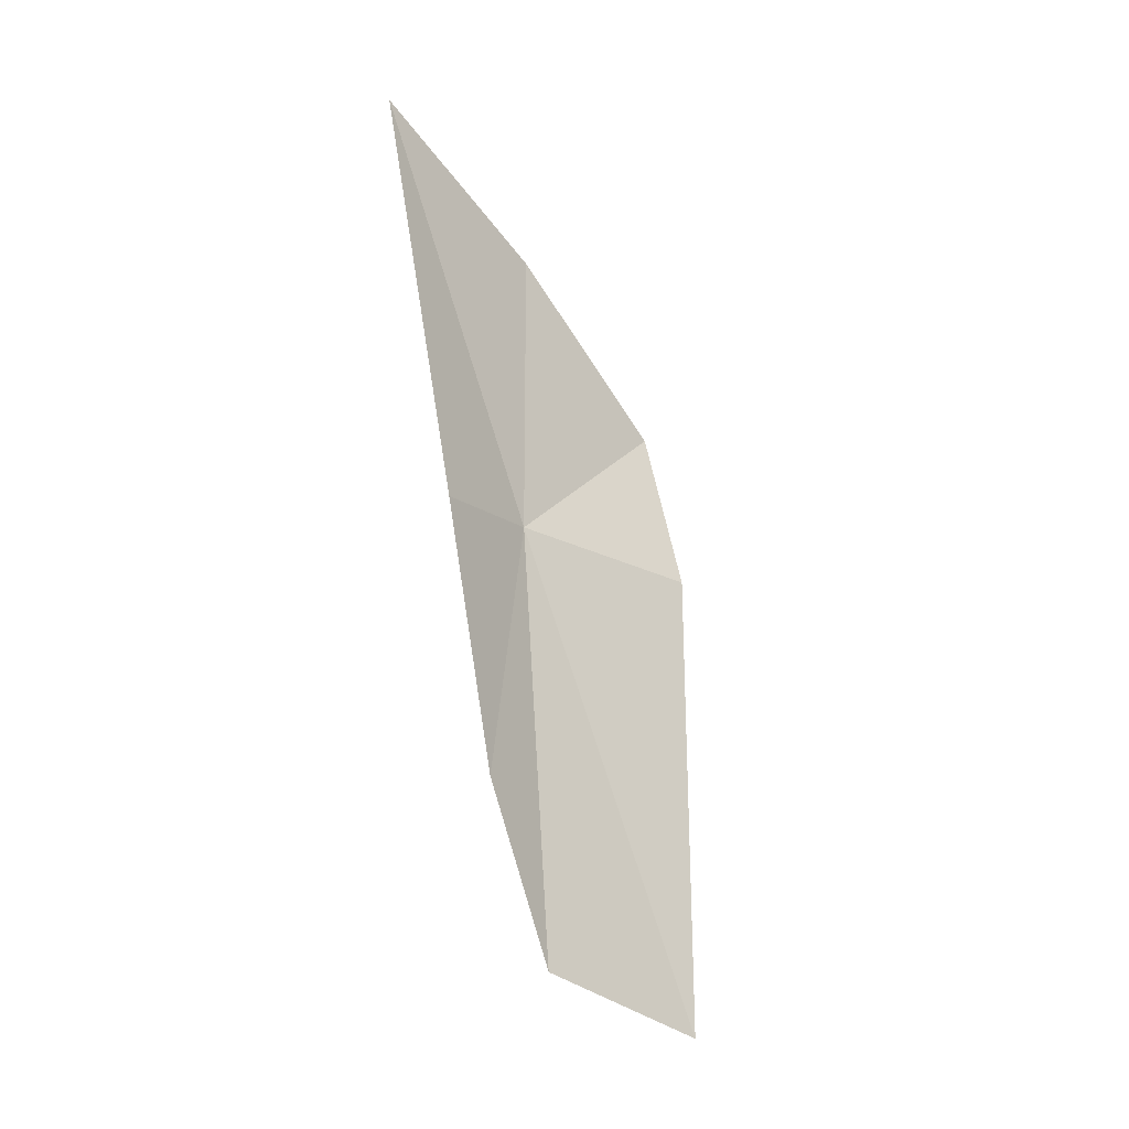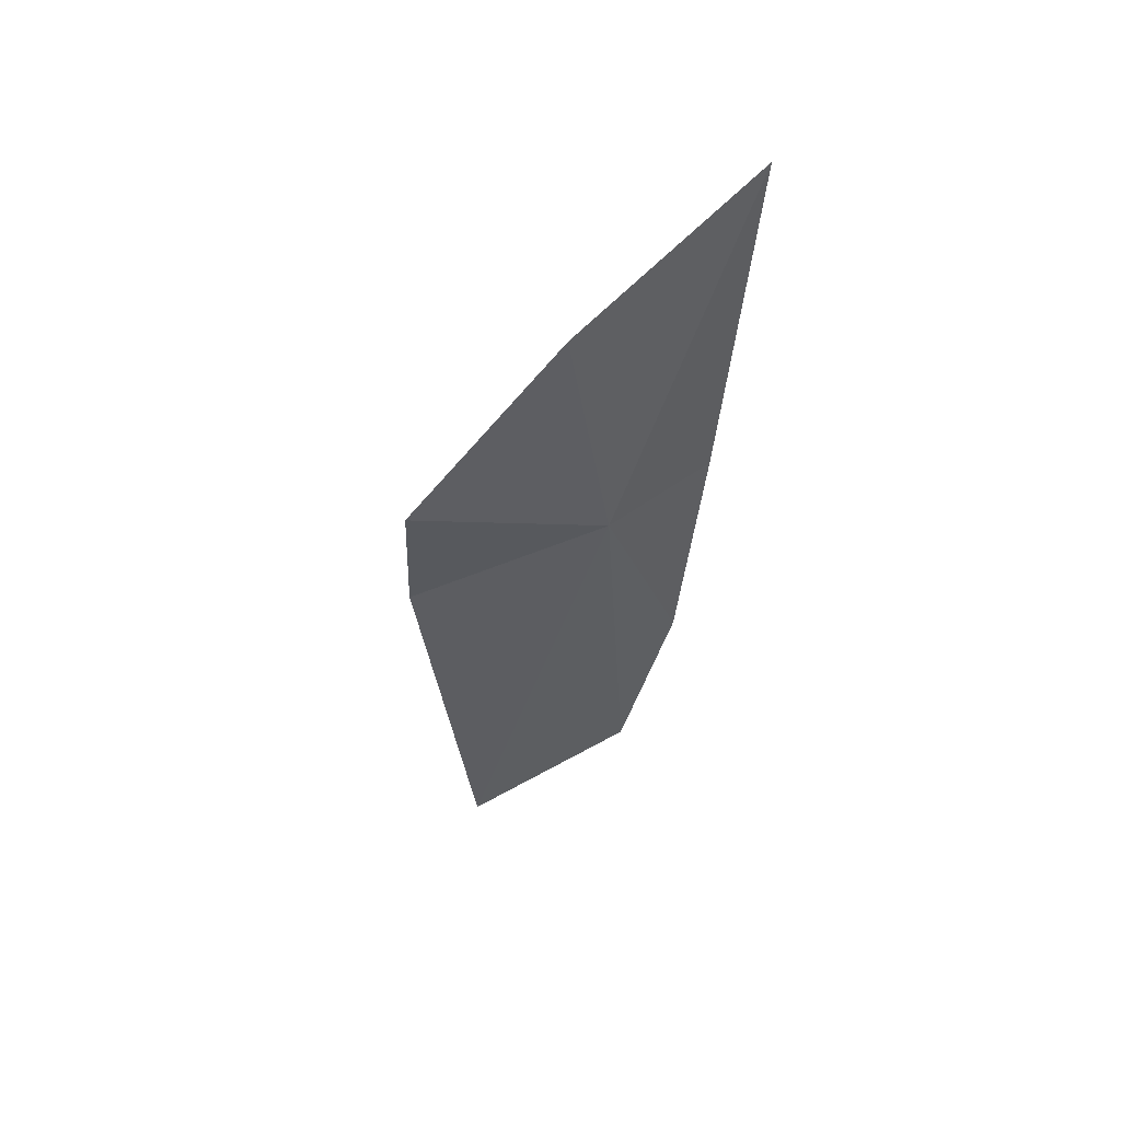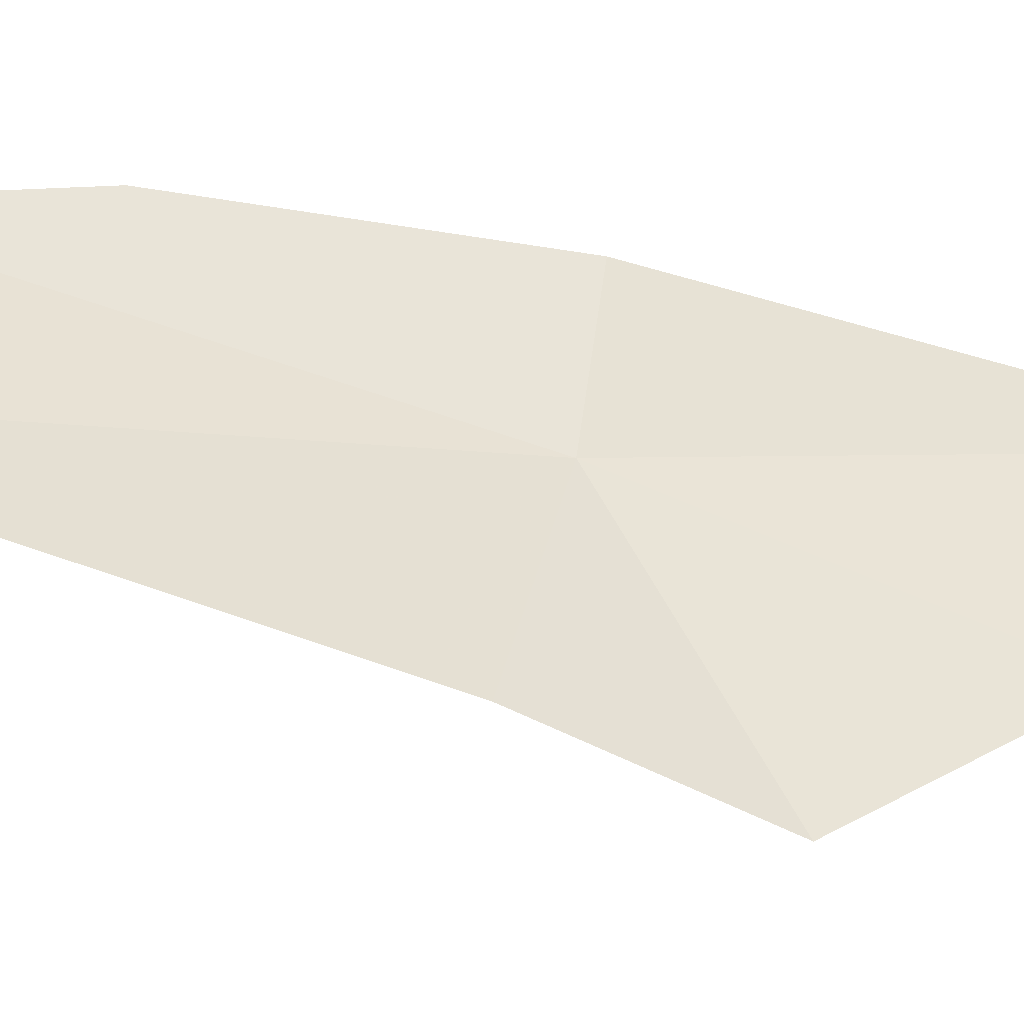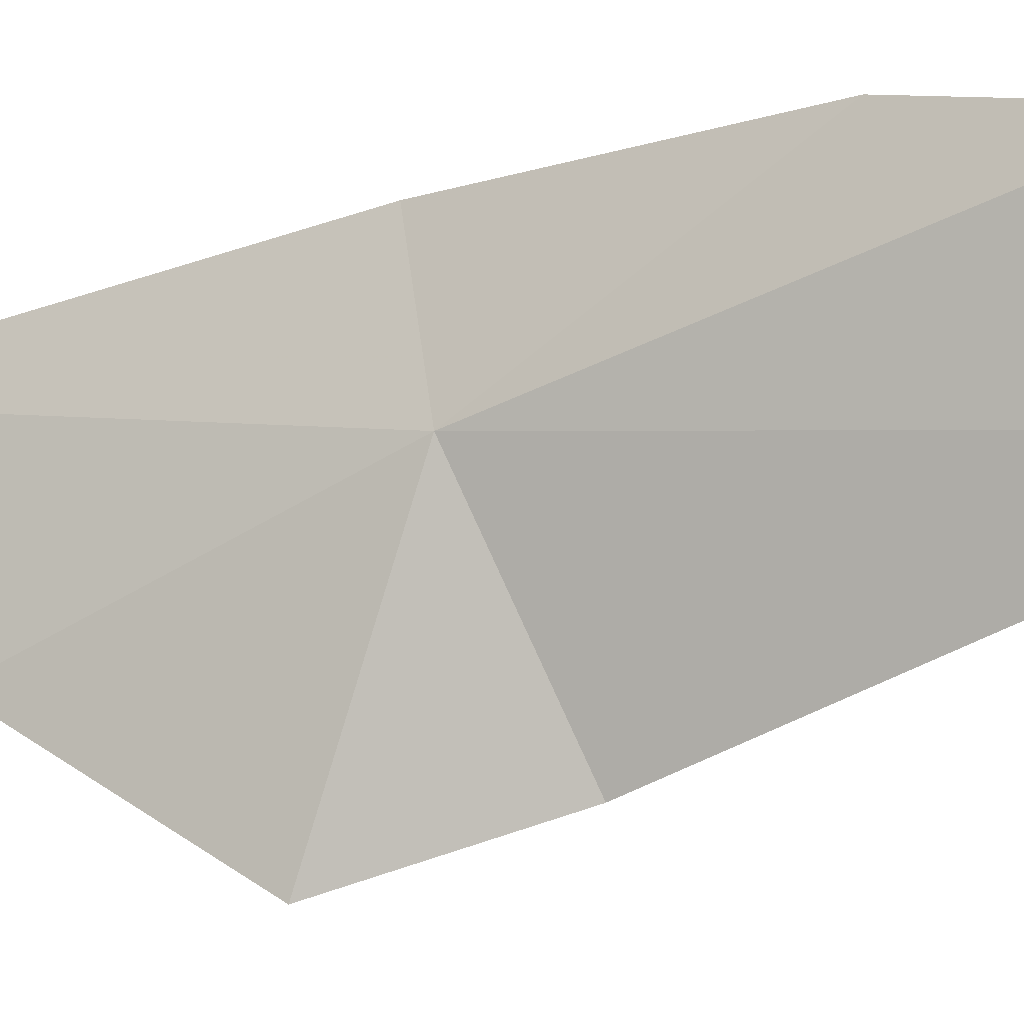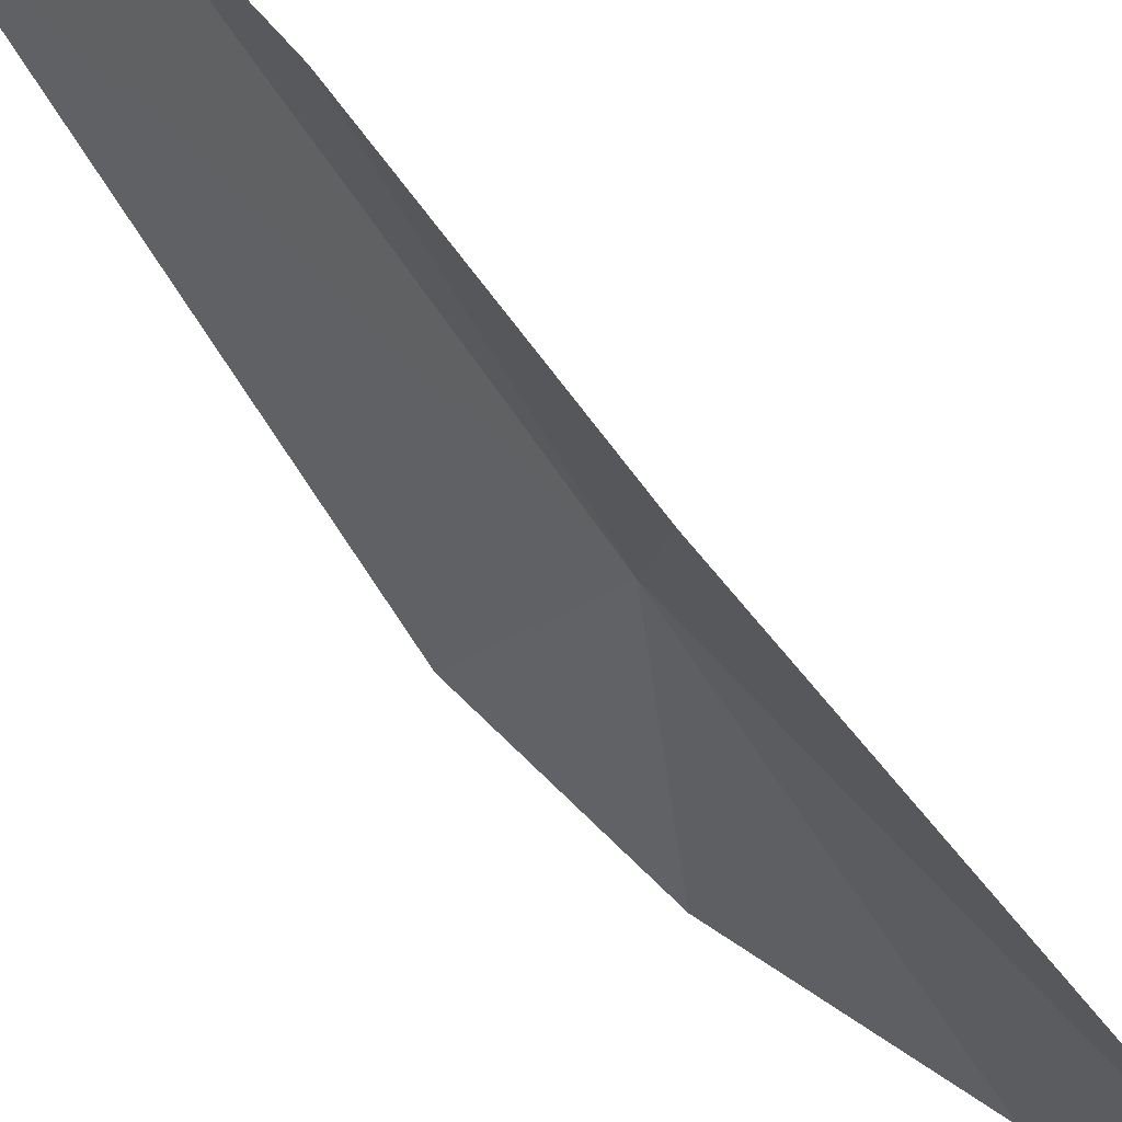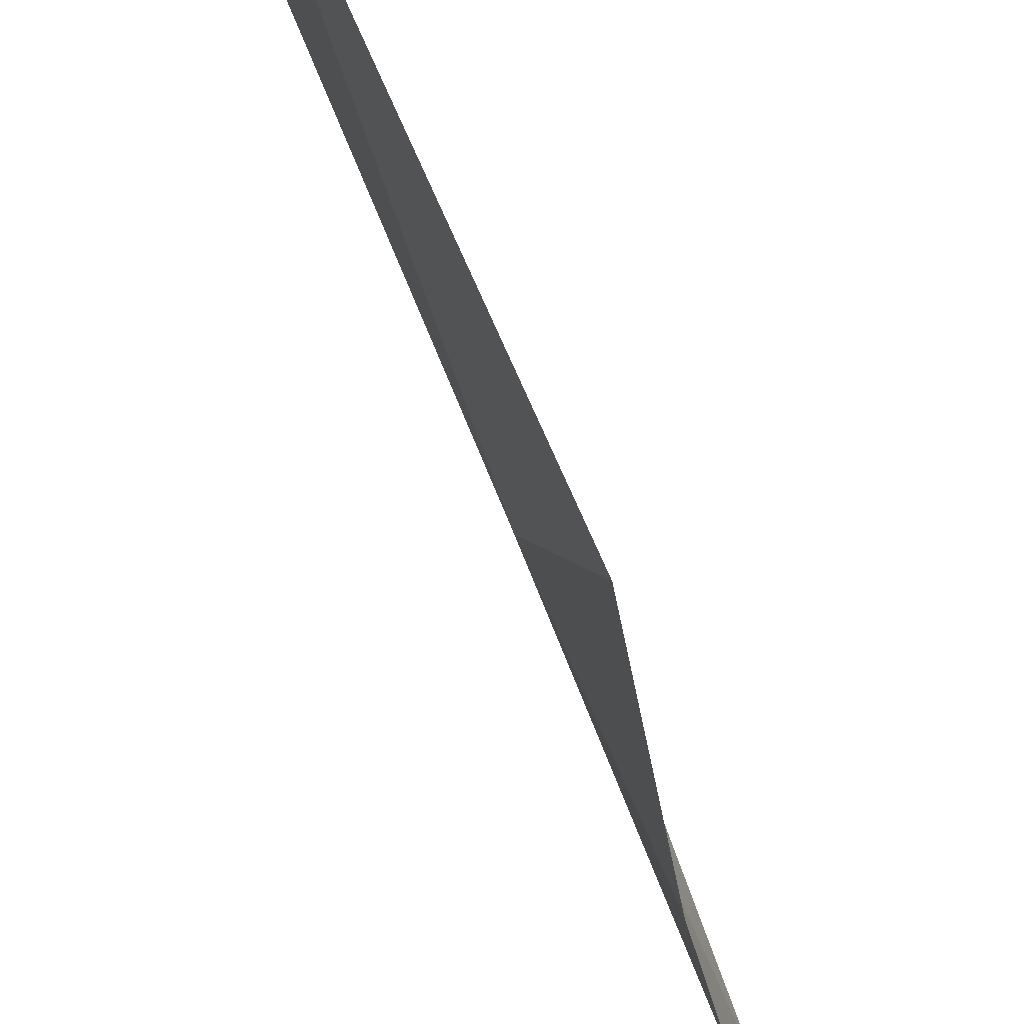
<metadata>
{"format":"obj","ext":"obj","renderer":"f3d","projection":"perspective","resolution":1024,"background":"white","views":[{"elev":-4.6,"azim":27.4,"up":"+Y"},{"elev":40.1,"azim":-130.7,"up":"+Y"},{"elev":-29.7,"azim":88.3,"up":"+Z"},{"elev":-18.6,"azim":-52.9,"up":"+Z"},{"elev":74.8,"azim":153.3,"up":"+Z"},{"elev":-59.5,"azim":33.8,"up":"+Z"}]}
</metadata>
<code>
v -4.563 -23.4 10.64
v -3.525 -23.95 8.382
v -2.711 -29.34 9.888
v -5.198 -19.9 9.425
v -5.898 -18.29 11.56
v -4.653 -23.18 12.22
v -4.063 -26.28 12.31
v -3.594 -28.42 11.83
v -4.274 -22.04 7.868
f 1 2 3
f 1 5 4
f 1 7 6
f 1 3 8
f 1 4 9
f 1 9 2
f 1 6 5
f 1 8 7

</code>
